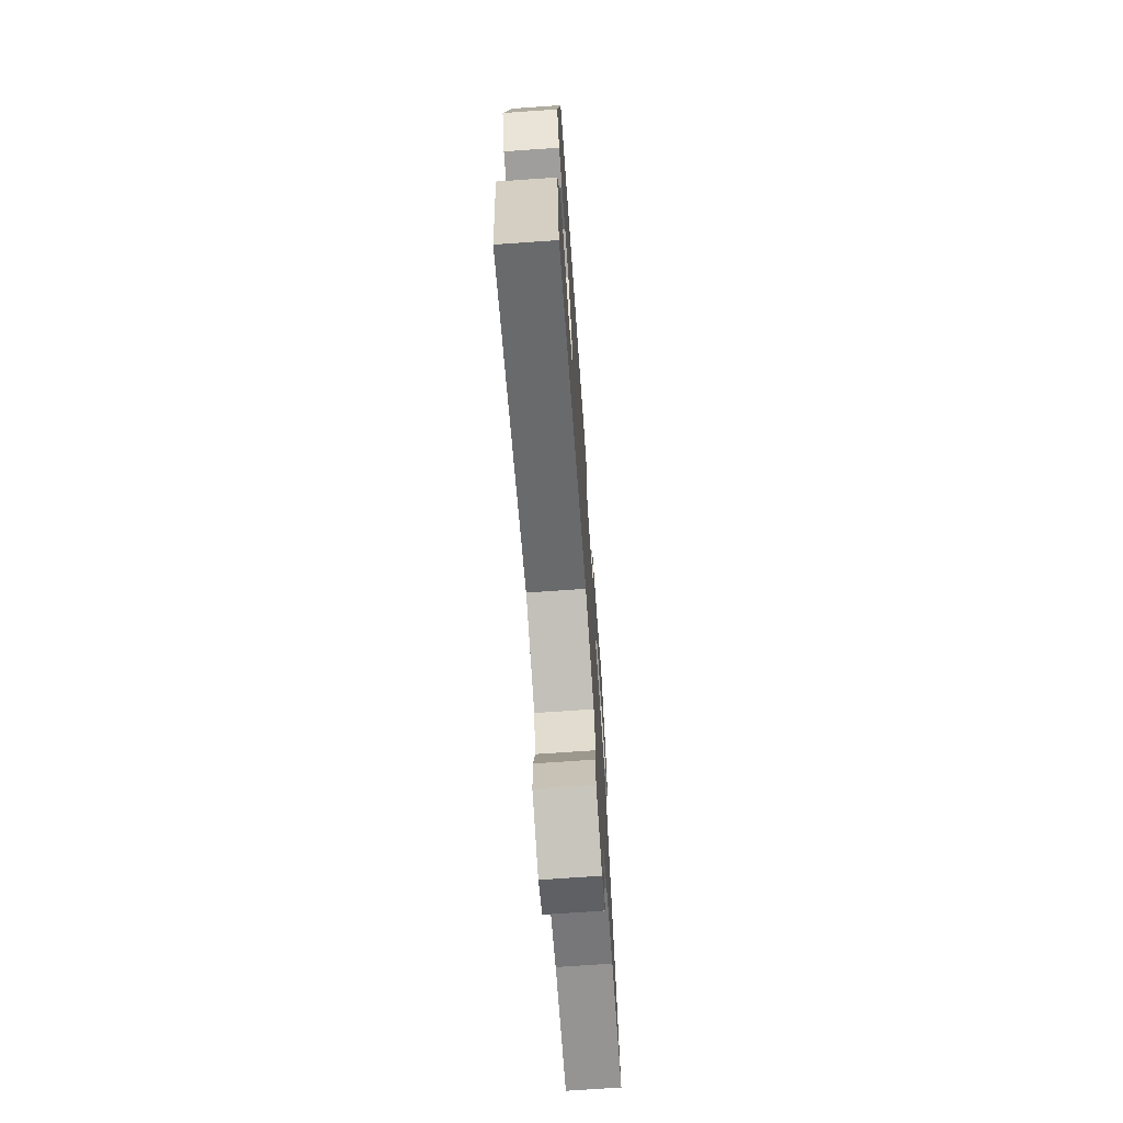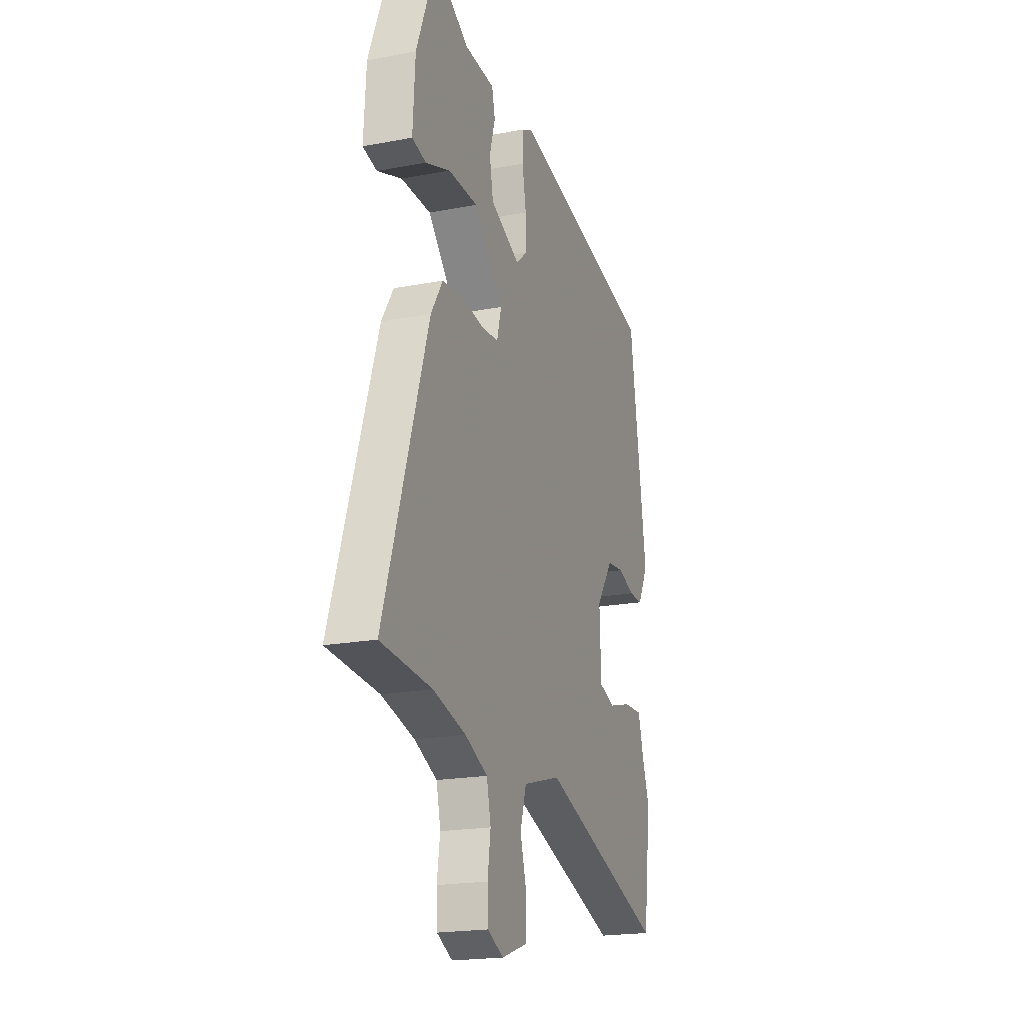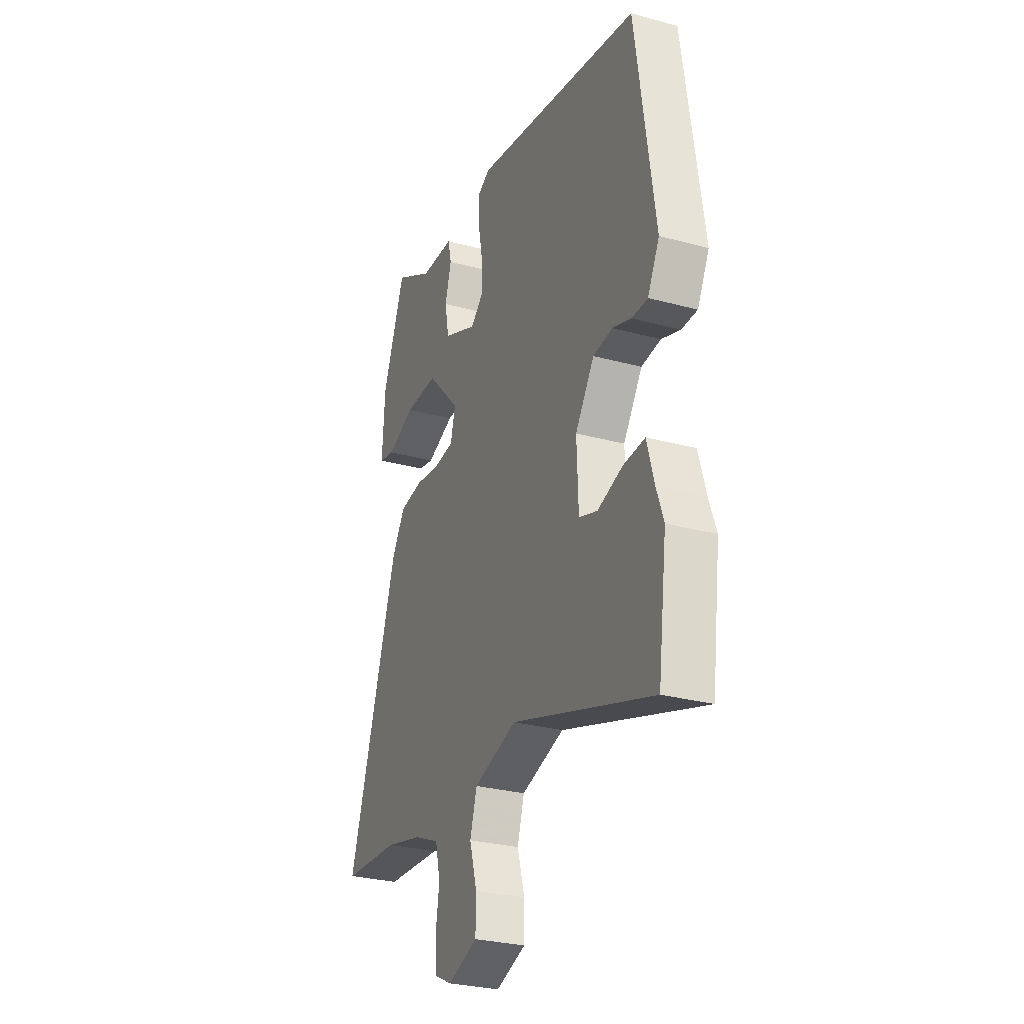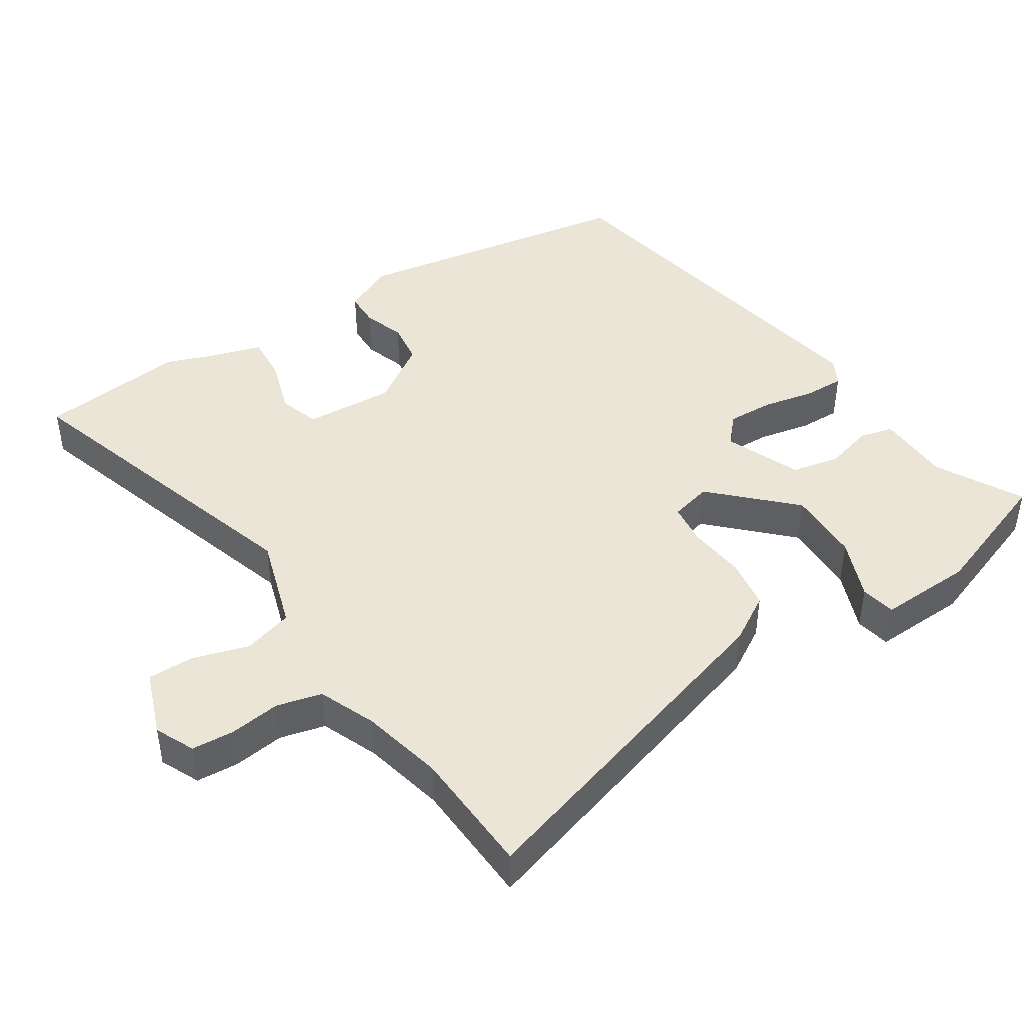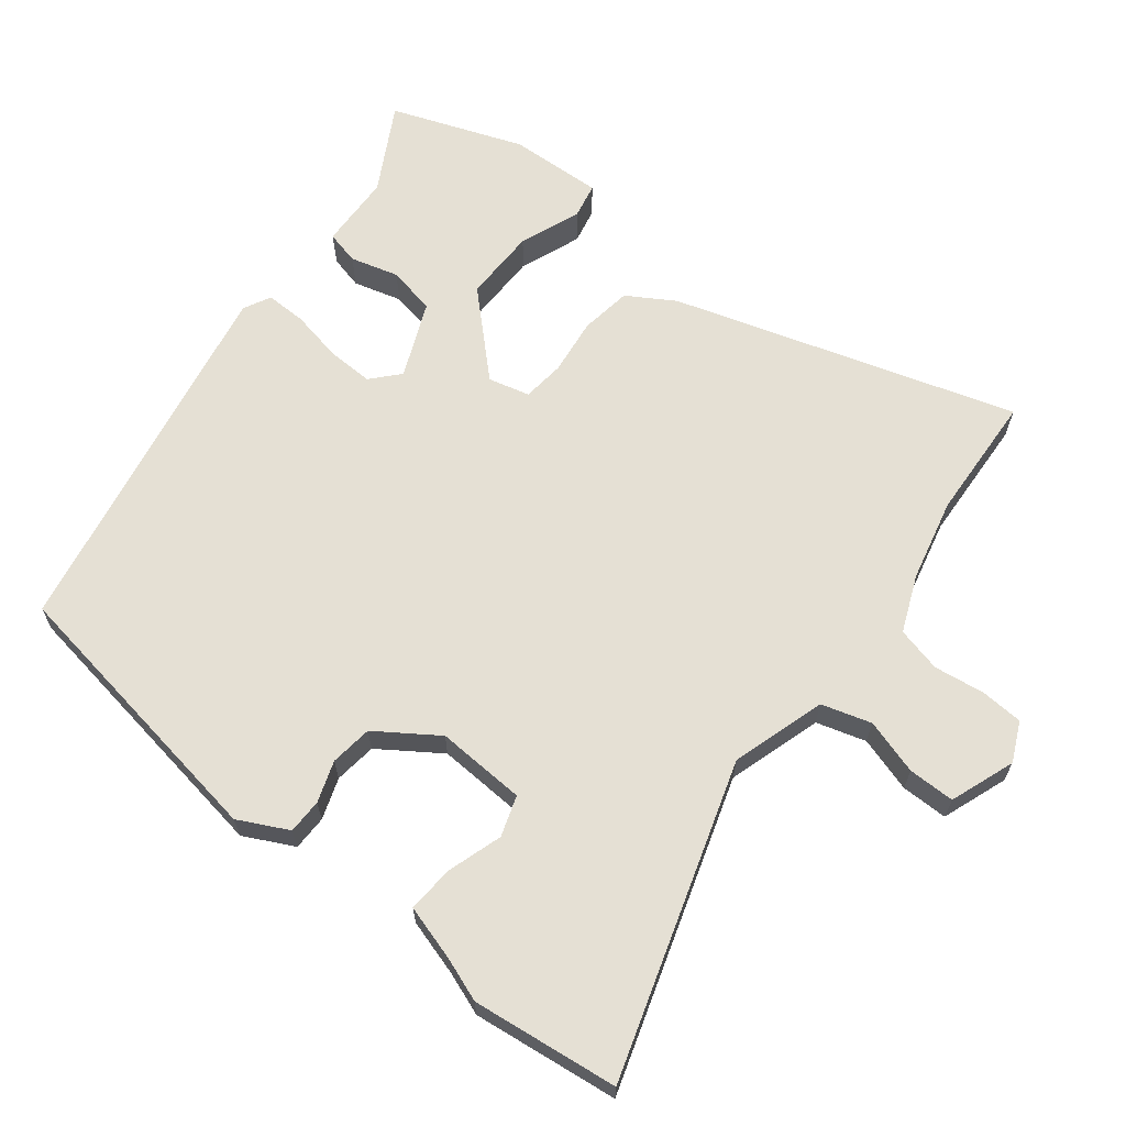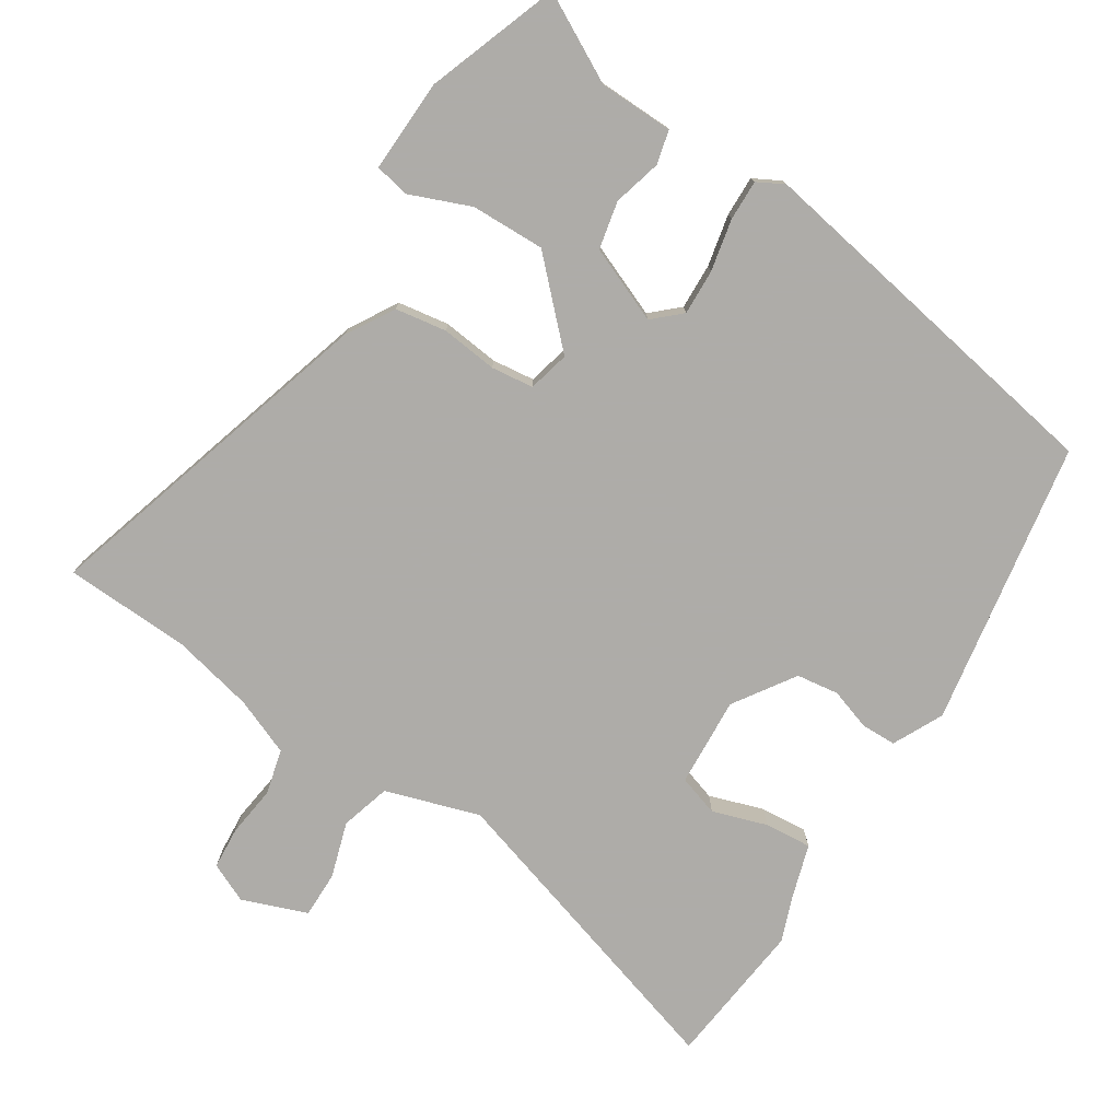
<metadata>
{"format":"obj","ext":"obj","renderer":"f3d","projection":"perspective","resolution":1024,"background":"white","views":[{"elev":-71.0,"azim":94.0,"up":"+Z"},{"elev":-20.1,"azim":-70.8,"up":"+Z"},{"elev":-28.8,"azim":67.9,"up":"+Z"},{"elev":44.4,"azim":-121.9,"up":"+Y"},{"elev":65.4,"azim":128.9,"up":"+Y"},{"elev":-77.0,"azim":-31.3,"up":"+Y"}]}
</metadata>
<code>
v -0.476 0.07 0.538
v -0.354 0.07 0.469
v -0.247 0.07 0.464
v -0.236 0.07 0.416
v -0.256 0.07 0.347
v -0.243 0.07 0.278
v -0.136 0.07 0.231
v -0.096 0.07 0.266
v -0.097 0.07 0.332
v -0.111 0.07 0.407
v -0.111 0.07 0.465
v -0.072 0.07 0.485
v 0.46 0.07 0.379
v 0.52 0.07 -0.032
v 0.483 0.07 -0.103
v 0.433 0.07 -0.103
v 0.374 0.07 -0.082
v 0.313 0.07 -0.089
v 0.253 0.07 -0.175
v 0.258 0.07 -0.304
v 0.316 0.07 -0.324
v 0.395 0.07 -0.3
v 0.463 0.07 -0.296
v 0.486 0.07 -0.377
v 0.508 0.07 -0.439
v 0.48 0.07 -0.649
v 0.034 0.07 -0.502
v -0.102 0.07 -0.542
v -0.124 0.07 -0.613
v -0.101 0.07 -0.693
v -0.102 0.07 -0.76
v -0.196 0.07 -0.793
v -0.252 0.07 -0.766
v -0.255 0.07 -0.705
v -0.244 0.07 -0.632
v -0.259 0.07 -0.567
v -0.34 0.07 -0.532
v -0.457 0.07 -0.503
v -0.638 0.07 -0.491
v -0.481 0.07 -0.003
v -0.439 0.07 0.064
v -0.365 0.07 0.074
v -0.284 0.07 0.063
v -0.223 0.07 0.069
v -0.207 0.07 0.128
v -0.312 0.07 0.239
v -0.418 0.07 0.239
v -0.506 0.07 0.206
v -0.556 0.07 0.217
v -0.548 0.07 0.351
v -0.476 0 0.538
v -0.354 0 0.469
v -0.247 0 0.464
v -0.236 0 0.416
v -0.256 0 0.347
v -0.243 0 0.278
v -0.136 0 0.231
v -0.096 0 0.266
v -0.097 0 0.332
v -0.111 0 0.407
v -0.111 0 0.465
v -0.072 0 0.485
v 0.46 0 0.379
v 0.52 0 -0.032
v 0.483 0 -0.103
v 0.433 0 -0.103
v 0.374 0 -0.082
v 0.313 0 -0.089
v 0.253 0 -0.175
v 0.258 0 -0.304
v 0.316 0 -0.324
v 0.395 0 -0.3
v 0.463 0 -0.296
v 0.486 0 -0.377
v 0.508 0 -0.439
v 0.48 0 -0.649
v 0.034 0 -0.502
v -0.102 0 -0.542
v -0.124 0 -0.613
v -0.101 0 -0.693
v -0.102 0 -0.76
v -0.196 0 -0.793
v -0.252 0 -0.766
v -0.255 0 -0.705
v -0.244 0 -0.632
v -0.259 0 -0.567
v -0.34 0 -0.532
v -0.457 0 -0.503
v -0.638 0 -0.491
v -0.481 0 -0.003
v -0.439 0 0.064
v -0.365 0 0.074
v -0.284 0 0.063
v -0.223 0 0.069
v -0.207 0 0.128
v -0.312 0 0.239
v -0.418 0 0.239
v -0.506 0 0.206
v -0.556 0 0.217
v -0.548 0 0.351
f 50 1 2
f 49 50 2
f 48 49 2
f 47 48 2
f 3 4 5
f 2 3 5
f 47 2 5
f 46 47 5
f 41 42 43
f 40 41 43
f 39 40 43
f 38 39 43
f 37 38 43 44
f 36 37 44 45
f 33 34 35
f 32 33 35
f 31 32 35
f 30 31 35
f 29 30 35
f 35 36 45
f 29 35 45
f 28 29 45
f 24 25 26 27
f 23 24 27
f 22 23 27
f 21 22 27
f 20 21 27 28
f 19 20 28 45
f 15 16 17
f 14 15 17
f 13 14 17
f 12 13 17
f 11 12 17
f 10 11 17
f 9 10 17
f 8 9 17 18
f 18 19 45
f 8 18 45
f 7 8 45
f 46 5 6
f 6 7 45 46
f 52 51 100
f 52 100 99
f 52 99 98
f 52 98 97
f 55 54 53
f 55 53 52
f 55 52 97
f 55 97 96
f 93 92 91
f 93 91 90
f 93 90 89
f 93 89 88
f 94 93 88 87
f 95 94 87 86
f 85 84 83
f 85 83 82
f 85 82 81
f 85 81 80
f 85 80 79
f 95 86 85
f 95 85 79
f 95 79 78
f 77 76 75 74
f 77 74 73
f 77 73 72
f 77 72 71
f 78 77 71 70
f 95 78 70 69
f 67 66 65
f 67 65 64
f 67 64 63
f 67 63 62
f 67 62 61
f 67 61 60
f 67 60 59
f 68 67 59 58
f 95 69 68
f 95 68 58
f 95 58 57
f 56 55 96
f 96 95 57 56
f 1 51 52 2
f 2 52 53 3
f 3 53 54 4
f 4 54 55 5
f 5 55 56 6
f 6 56 57 7
f 7 57 58 8
f 8 58 59 9
f 9 59 60 10
f 10 60 61 11
f 11 61 62 12
f 12 62 63 13
f 13 63 64 14
f 14 64 65 15
f 15 65 66 16
f 16 66 67 17
f 17 67 68 18
f 18 68 69 19
f 19 69 70 20
f 20 70 71 21
f 21 71 72 22
f 22 72 73 23
f 23 73 74 24
f 24 74 75 25
f 25 75 76 26
f 26 76 77 27
f 27 77 78 28
f 28 78 79 29
f 29 79 80 30
f 30 80 81 31
f 31 81 82 32
f 32 82 83 33
f 33 83 84 34
f 34 84 85 35
f 35 85 86 36
f 36 86 87 37
f 37 87 88 38
f 38 88 89 39
f 39 89 90 40
f 40 90 91 41
f 41 91 92 42
f 42 92 93 43
f 43 93 94 44
f 44 94 95 45
f 45 95 96 46
f 46 96 97 47
f 47 97 98 48
f 48 98 99 49
f 49 99 100 50
f 50 100 51 1

</code>
